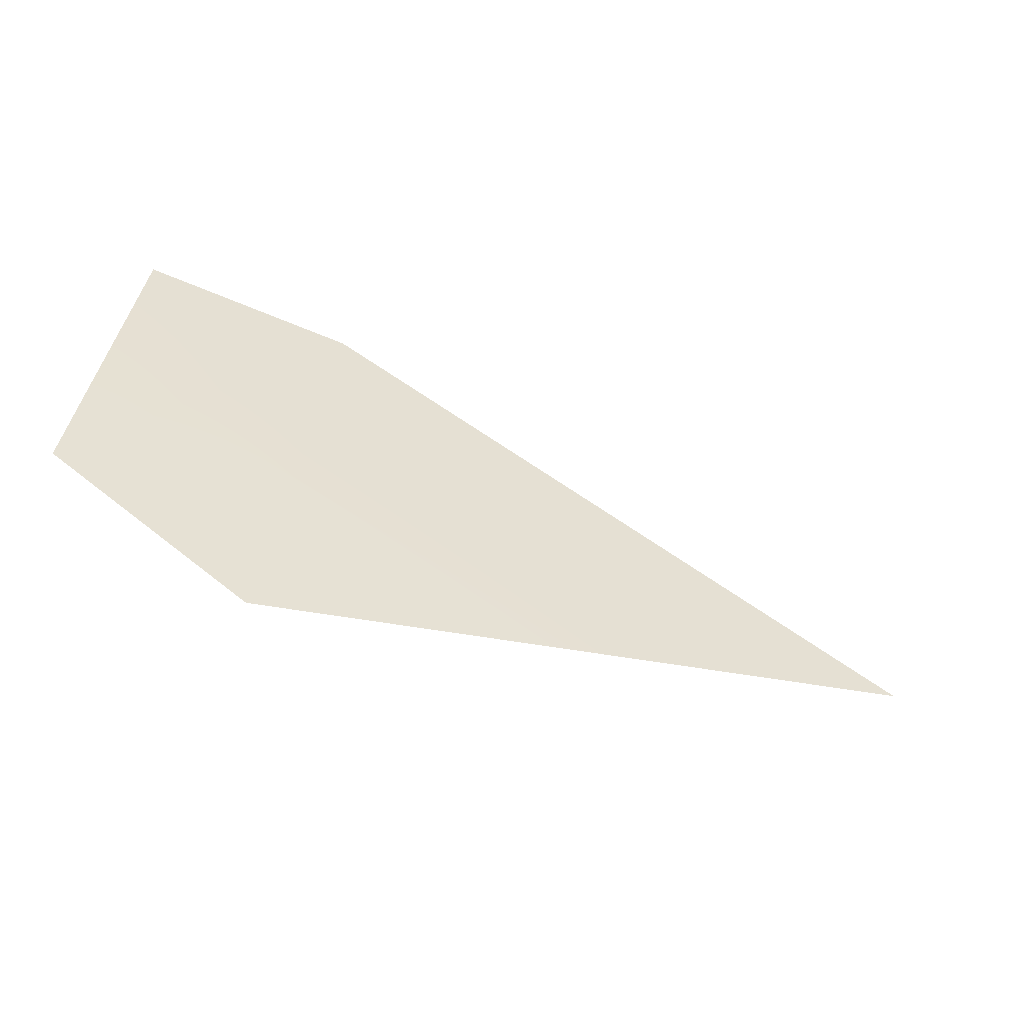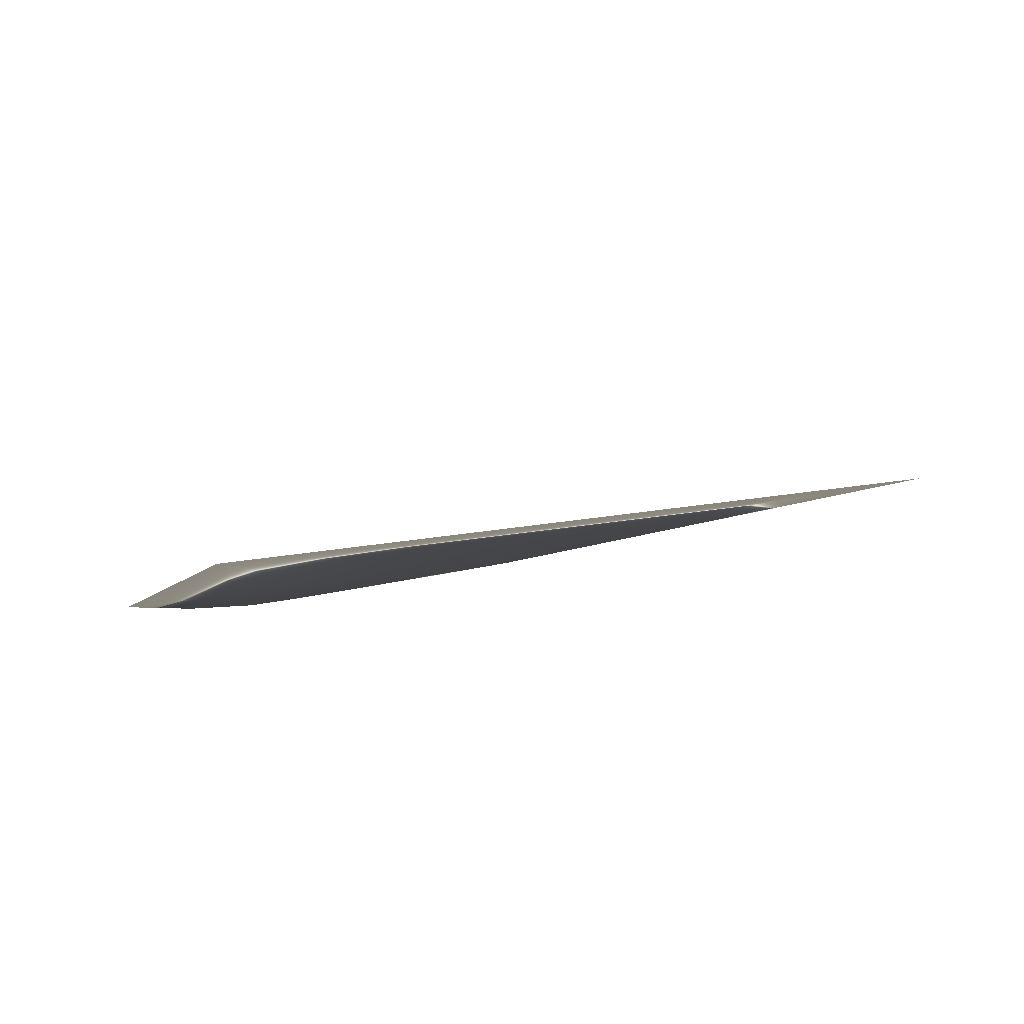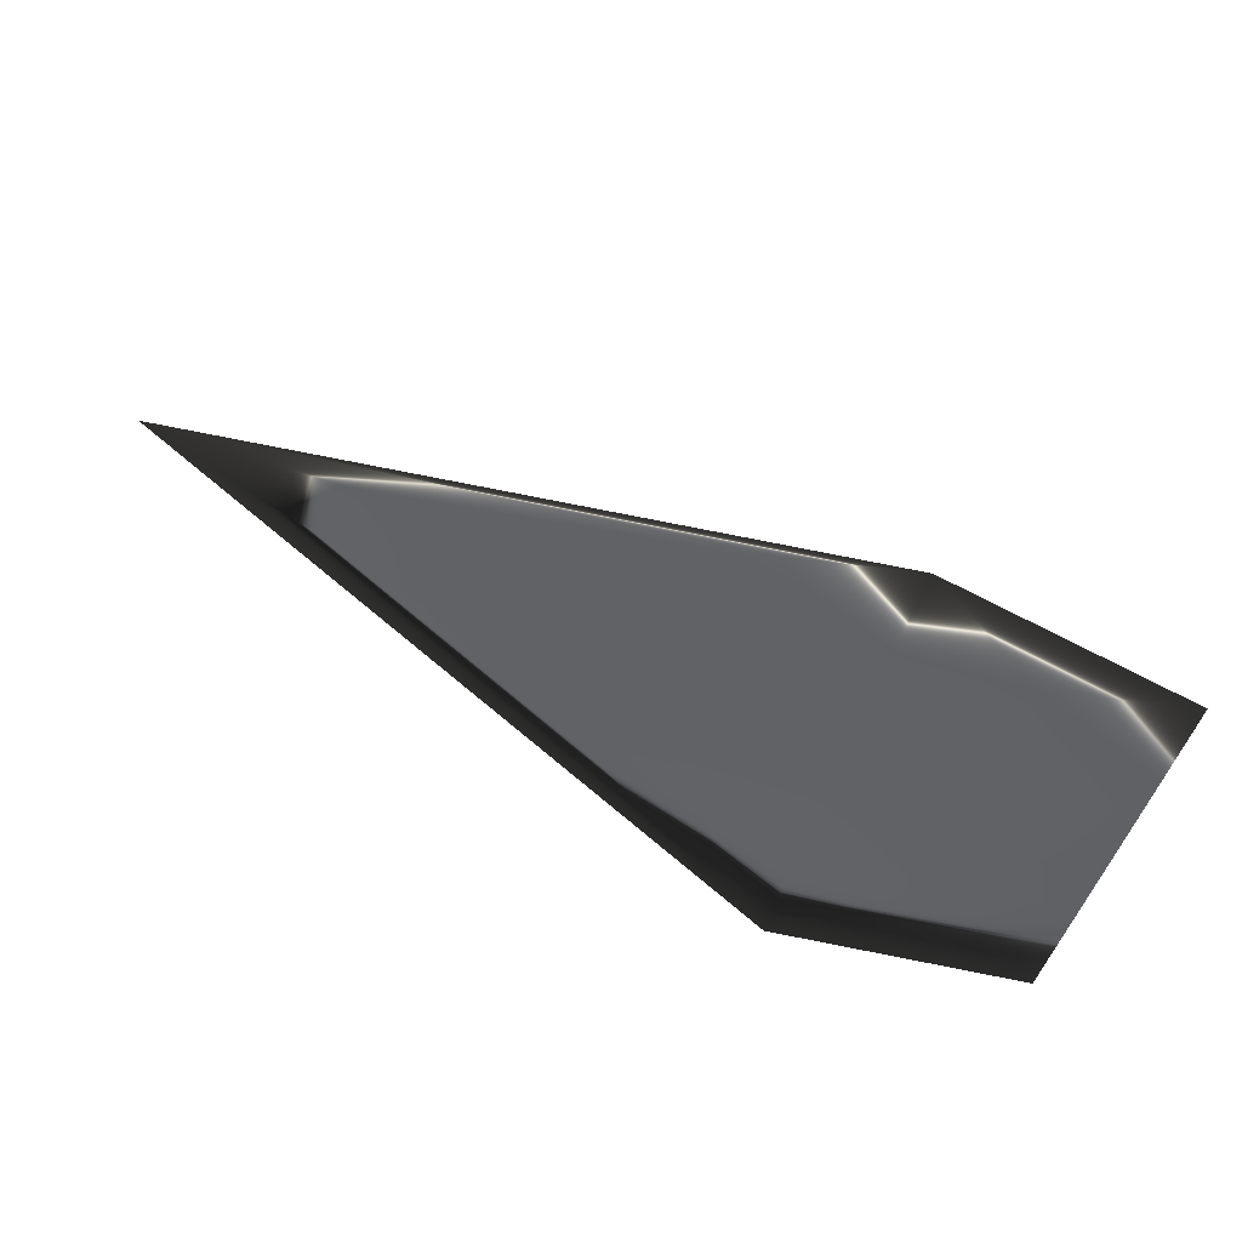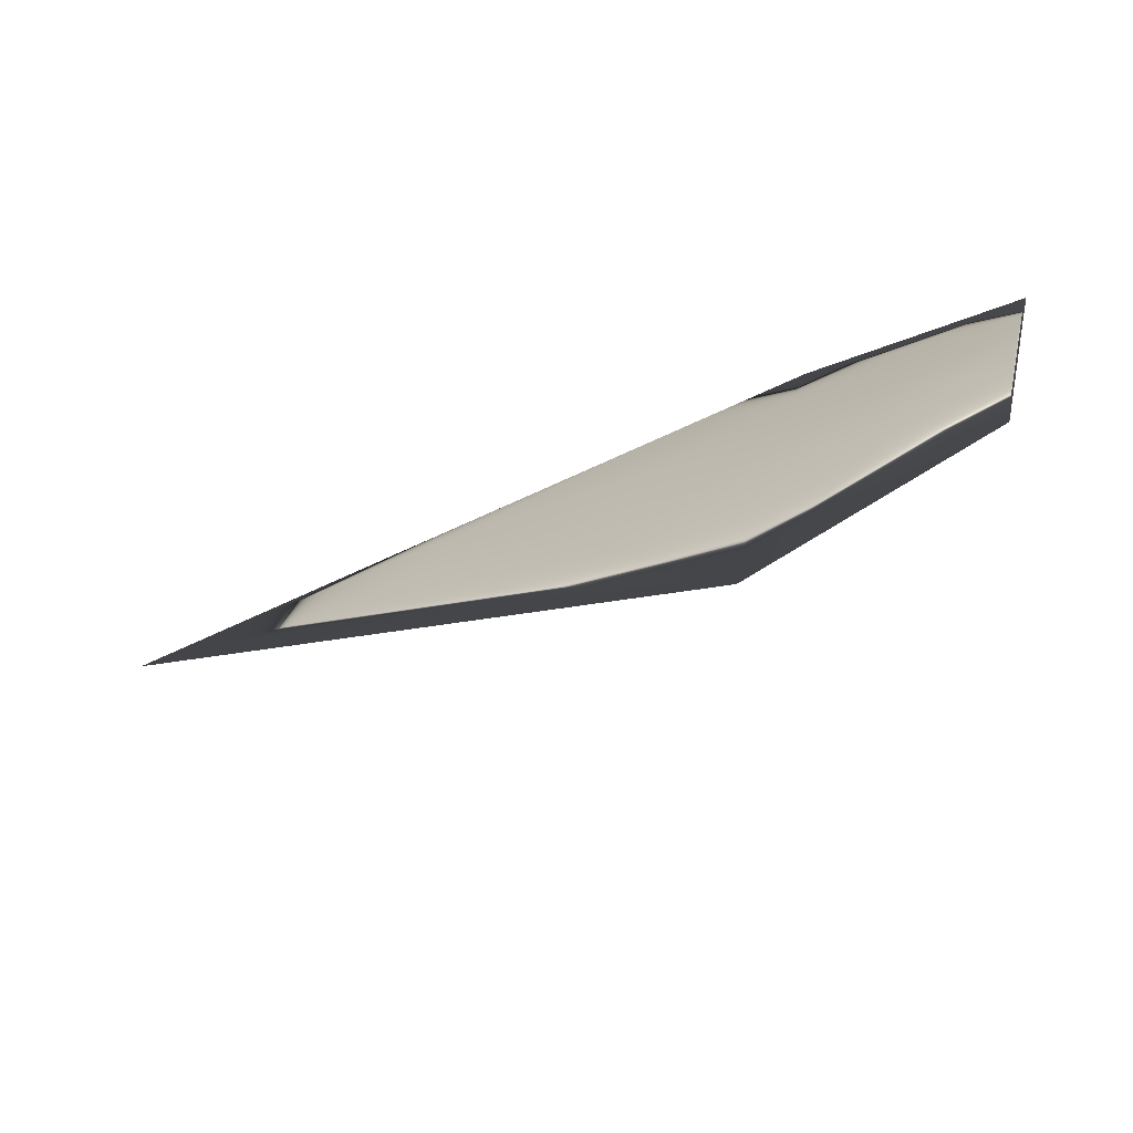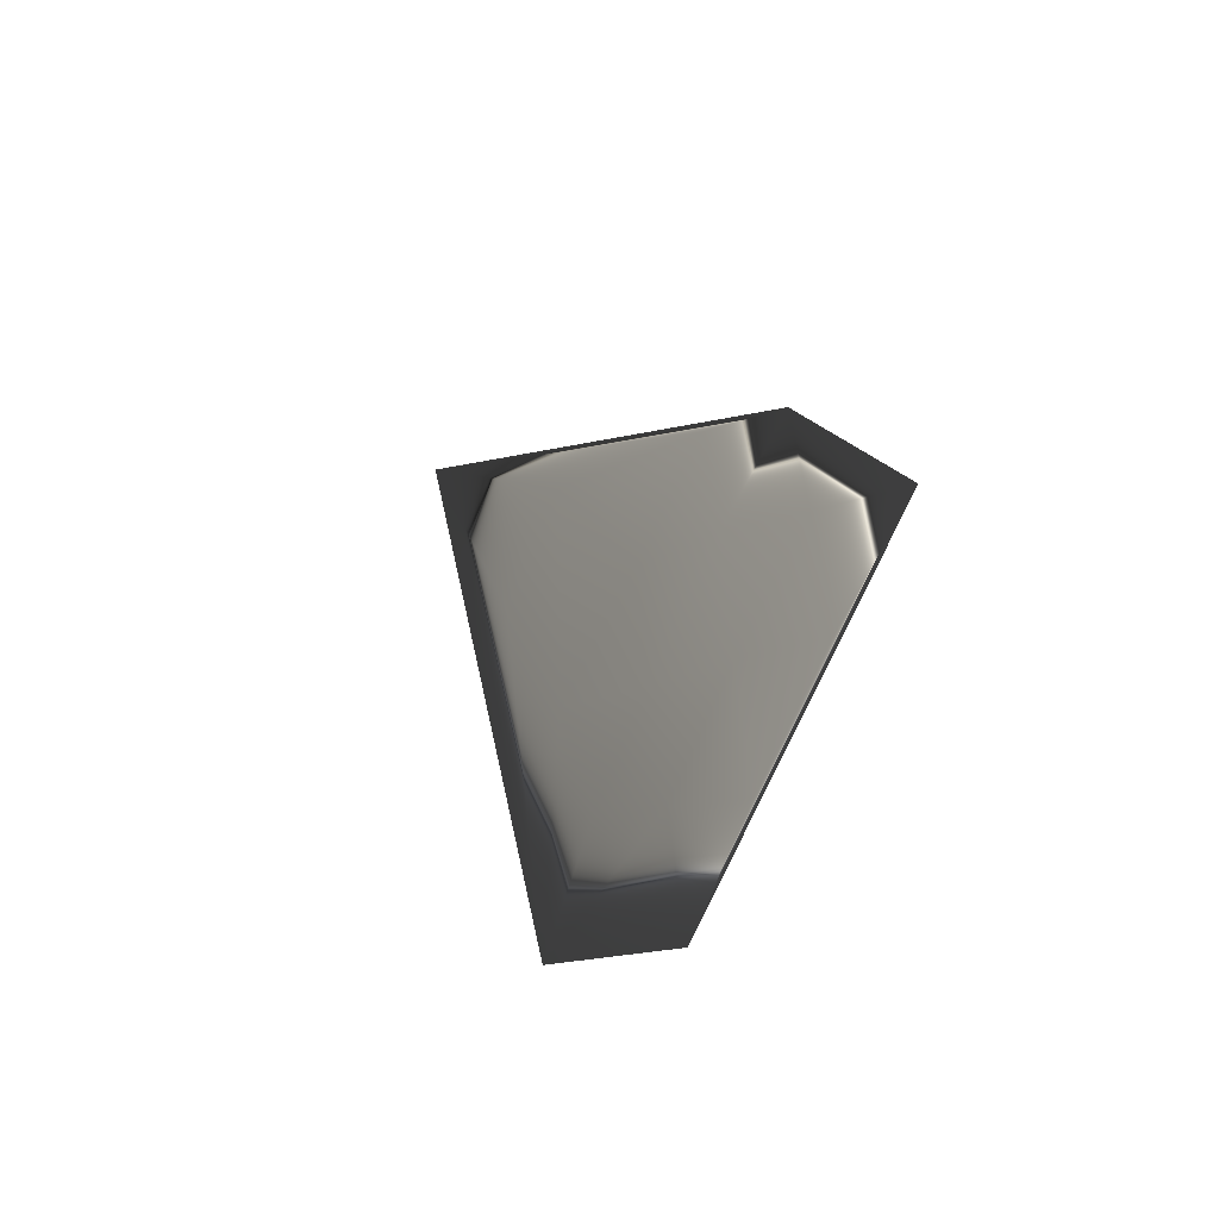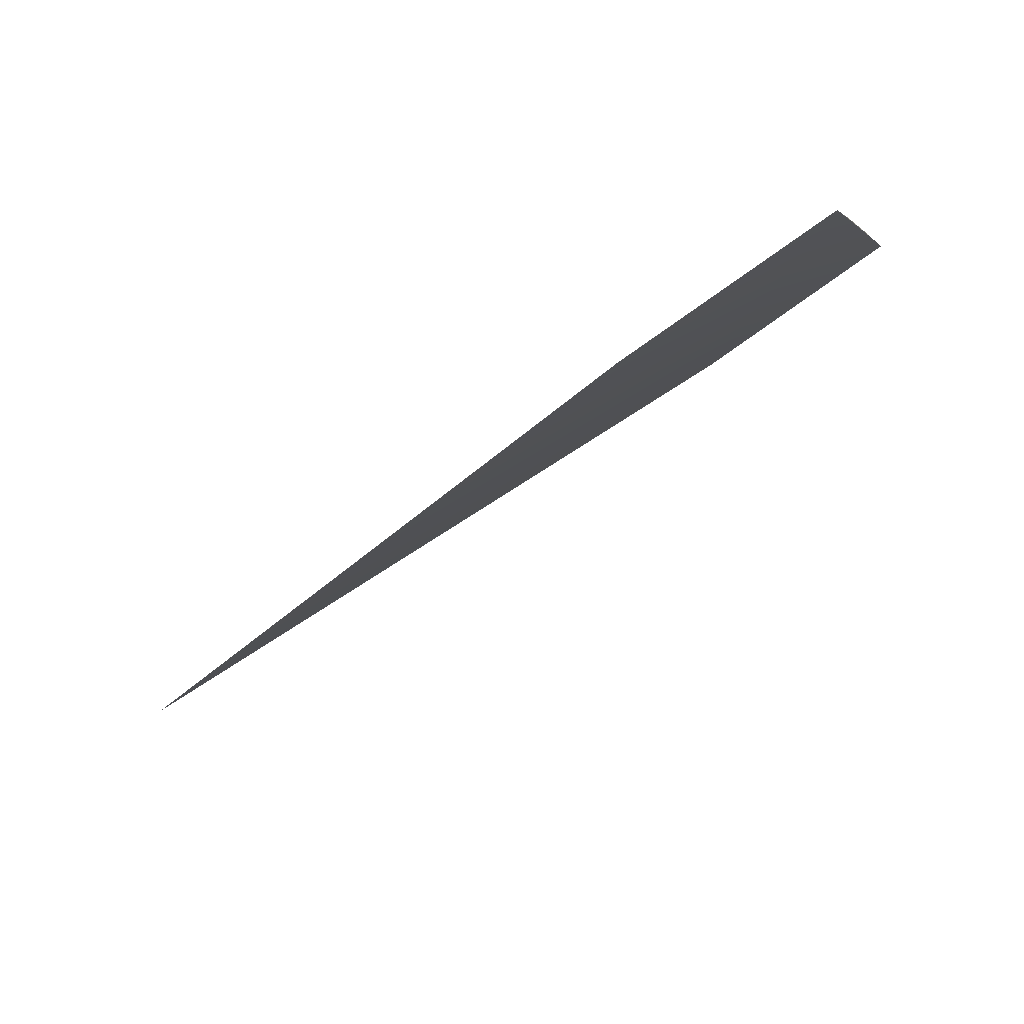
<metadata>
{"format":"obj","ext":"obj","renderer":"f3d","projection":"perspective","resolution":1024,"background":"white","views":[{"elev":-77.8,"azim":163.4,"up":"+Z"},{"elev":-30.1,"azim":-149.7,"up":"+Y"},{"elev":67.8,"azim":33.3,"up":"+Z"},{"elev":-43.9,"azim":31.9,"up":"+Z"},{"elev":17.0,"azim":76.9,"up":"+Z"},{"elev":-68.0,"azim":42.7,"up":"+Z"}]}
</metadata>
<code>
v 1.898 1.758 2.54
v 2.097 1.726 2.434
v 1.876 1.692 2.4
v 2.097 1.699 2.371
v 2.097 1.758 2.501
v 2.097 1.791 2.561
v 2.031 1.736 2.471
v 2.031 1.707 2.406
v 1.898 1.726 2.477
v 2.031 1.769 2.534
v 1.965 1.69 2.379
v 1.965 1.748 2.509
v 1.965 1.714 2.438
v 1.766 1.715 2.483
v 1.965 1.779 2.565
v 1.766 1.687 2.418
v 1.965 1.665 2.304
v 1.567 1.68 2.449
f 18 15 17
f 15 4 17
f 15 6 4
f 6 2 4
f 6 5 2
f 18 1 15
f 18 14 1
f 17 16 18
f 15 10 6
f 4 8 17
f 9 13 12
f 1 12 15
f 16 17 3
f 8 4 2
f 1 9 12
f 6 10 5
f 3 13 9
f 18 16 14
f 7 8 2
f 5 7 2
f 5 10 7
f 14 3 9
f 17 11 3
f 12 7 10
f 3 11 13
f 12 13 7
f 17 8 11
f 11 8 13
f 16 3 14
f 13 8 7
f 1 14 9
f 15 12 10

</code>
